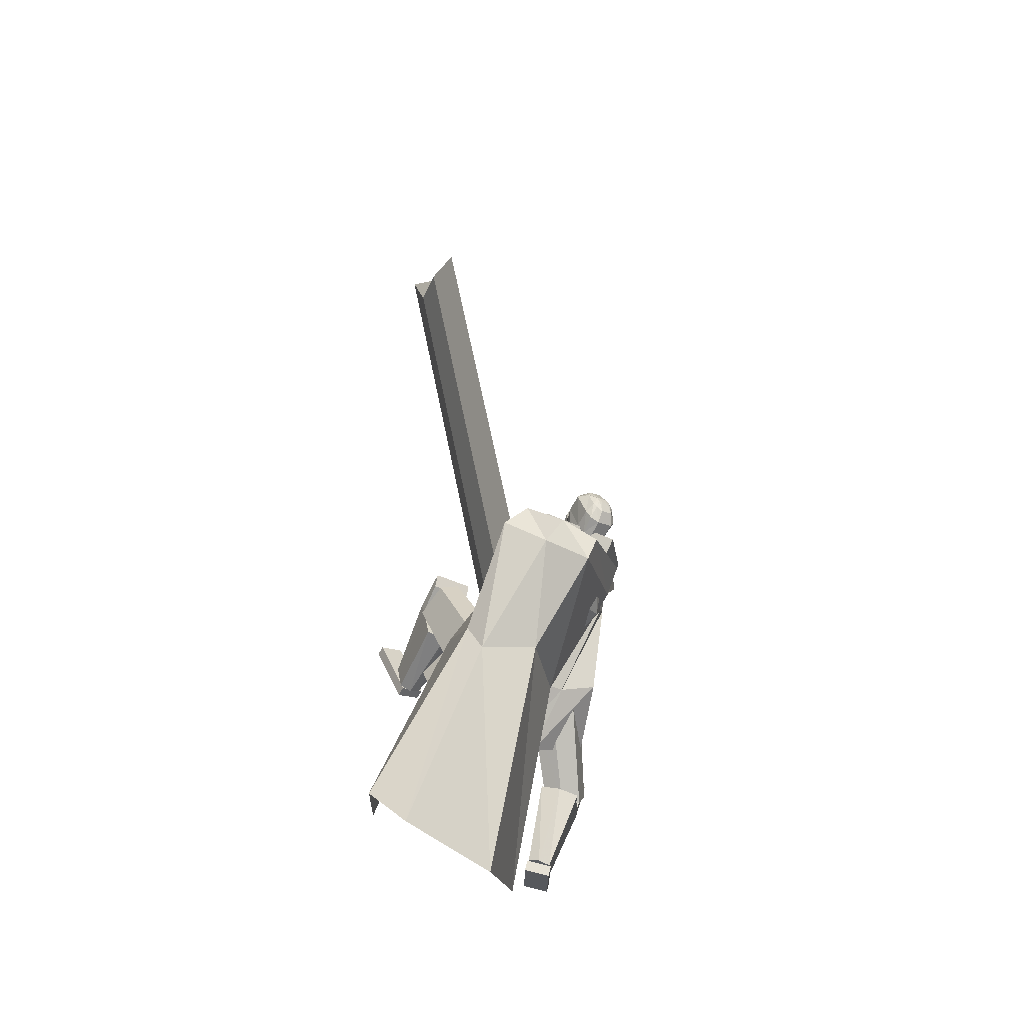
<metadata>
{"format":"obj","ext":"obj","renderer":"f3d","projection":"perspective","resolution":1024,"background":"white","views":[{"elev":-42.7,"azim":148.4,"up":"+Z"}]}
</metadata>
<code>
o Cube.004
v 1.809 1.153 -0.5545
v 0.08924 3.112 3.674
v -0.5699 0.8447 -0.8067
v -0.6821 3.557 3.188
v 2.199 1.772 -0.6861
v 1.249 4.203 2.929
v 0.5473 2.114 -1.517
v 0.4003 4.614 2.432
v 0.529 2.86 3.466
v -0.6407 3.351 2.816
v 0.5123 4.555 2.087
v 1.49 3.995 2.709
v -0.1637 2.53 1.481
v 0.6512 3.431 1.262
v 1.495 3.039 1.508
v 1.219 2.052 2.079
v -0.1033 4.122 2.784
v 1.834 2.144 -1.195
v 0.8644 4.505 2.659
v 1.001 4.275 2.398
v 0.6762 3.646 3.28
v 1.343 3.178 1.15
v 0.09731 3.16 3.705
v -0.674 3.605 3.219
v 0.6599 3.79 3.437
v -0.1217 4.266 2.945
v 0.8981 -0.2007 3.412
v 0.9014 -0.06842 3.454
v 0.6543 0.08009 2.545
v 0.6576 0.2124 2.587
v 1.226 -0.1818 3.326
v 1.229 -0.0495 3.368
v 0.9819 0.09901 2.459
v 0.9852 0.2313 2.501
v 0.2636 3.554 3.544
v 0.1883 4.375 3.503
v 0.2197 3.591 3.402
v 0.163 4.397 3.421
v 0.2025 4.366 3.34
v 0.244 4.276 3.186
v 0.2162 4.042 3.089
v 0.2743 3.868 3.221
v 0.2838 3.797 3.206
v 0.2801 4.304 3.572
v 0.379 4.165 3.603
v 0.3533 3.926 3.564
v 0.3096 3.787 3.504
v 0.2861 3.74 3.405
v 0.2343 3.579 3.449
v 0.1714 4.39 3.449
v 0.3187 3.767 3.319
v 0.3133 3.834 3.347
v 0.2877 4.007 3.224
v 0.306 4.25 3.289
v 0.2453 4.356 3.381
v 0.1195 4.395 3.434
v 0.235 3.55 3.552
v 0.1911 3.588 3.41
v 0.1447 4.374 3.516
v 0.2846 3.663 3.565
v 0.2997 3.759 3.625
v 0.244 3.882 3.714
v 0.3046 4.136 3.698
v 0.2395 4.28 3.658
v 0.1901 3.777 3.23
v 0.1826 3.86 3.247
v 0.1148 4.06 3.036
v 0.1298 4.286 3.134
v 0.1221 4.381 3.279
v 0.1279 4.388 3.462
v 0.2057 3.575 3.457
v 0.1492 3.54 3.576
v 0.01465 4.355 3.551
v 0.1053 3.578 3.434
v -0.01061 4.377 3.47
v -0.07864 4.333 3.418
v -0.1726 4.228 3.302
v -0.1481 3.999 3.191
v -0.09216 3.825 3.323
v -0.09216 3.753 3.311
v -0.01148 4.27 3.653
v -0.04808 4.115 3.722
v 0.004936 3.885 3.661
v 0.04027 3.755 3.579
v 0.01946 3.709 3.479
v 0.1199 3.565 3.481
v -0.002186 4.369 3.497
v -0.05724 3.722 3.424
v -0.05313 3.791 3.449
v -0.1317 3.958 3.34
v -0.1657 4.195 3.42
v -0.09089 4.317 3.475
v 0.03265 4.385 3.459
v 0.1778 3.543 3.567
v 0.1339 3.581 3.426
v 0.05792 4.364 3.54
v 0.119 3.643 3.611
v 0.1165 3.737 3.676
v 0.1821 3.875 3.732
v 0.0687 4.108 3.763
v 0.07138 4.26 3.704
v 0.002147 3.755 3.282
v -0.000635 3.838 3.298
v -0.09491 4.035 3.094
v -0.1061 4.259 3.199
v -0.04602 4.361 3.325
v 0.04107 4.378 3.486
v 0.1485 3.568 3.473
v 1.258 1.363 1.951
v 1.052 4.211 2.71
v 1.252 1.655 1.381
v 0.6677 4.433 2.468
v 0 1.747 0.9307
v -0.2731 3.905 3.055
v 0 1.025 2.347
v 0.5342 3.332 3.286
v 0.7081 3.957 2.081
v 1.169 3.665 2.411
v 0.6379 2.9 2.809
v -0.4591 3.314 2.404
v 0.1255 4.212 2.732
v 0.3336 1.025 2.347
v 0.3336 1.747 0.9307
v 0.7722 3.827 3.108
v 0.9635 3.278 2.601
v 0.3894 3.799 2.055
v -1.254 1.348 1.965
v -1.254 1.64 1.392
v -0.8761 2.872 2.952
v -0.4719 2.543 3.177
v -0.4327 3.597 3.338
v -0.3336 1.025 2.347
v -0.3336 1.747 0.9307
v 0.2182 3.108 3.493
v 0.01745 2.562 3.027
v -0.7546 2.972 2.819
v 0.9304 2.534 1.8
v 0.9604 2.24 2.358
v 0 2.397 1.621
v 0.4551 2.379 1.656
v 0.4107 1.984 2.432
v 0.001196 1.963 2.471
v -0.9349 2.484 1.829
v -0.9216 2.183 2.403
v -0.4551 2.379 1.656
v -0.4107 1.984 2.432
v -0.7511 3.073 3.241
v -0.4713 2.823 3.414
v -0.5028 2.851 3.993
v -0.8257 3.201 3.821
v -1.007 2.87 3.357
v -0.556 2.382 3.596
v -0.3896 3.633 3.31
v 0.1515 3.048 3.596
v -0.9568 3.039 3.917
v -0.6858 2.746 4.06
v -1.317 2.585 3.771
v -1.09 2.34 3.891
v 0.6902 1.511 3.474
v 0.2898 2.14 2.154
v 0.7559 1.082 3.27
v 0.3721 1.603 1.899
v 1.154 1.615 3.405
v 0.87 2.27 2.067
v 1.219 1.186 3.2
v 0.9524 1.733 1.812
v 0.9948 1.086 3.211
v 0.6716 1.607 1.827
v 0.9038 1.681 3.495
v 0.5572 2.353 2.181
v -1.594 1.19 0.914
v -1.001 2.01 2.043
v -1.341 1.429 0.5836
v -0.6855 2.309 1.629
v -1.246 0.8616 0.9435
v -0.5641 1.599 2.08
v -0.9933 1.101 0.6128
v -0.248 1.898 1.666
v -1.139 1.292 0.5608
v -0.4308 2.137 1.6
v -1.49 0.96 1.02
v -0.8695 1.722 2.175
v 0.7159 0.1002 2.931
v 0.6356 1.541 3.71
v 0.716 0.2216 2.556
v 1.014 0.09383 2.929
v 1.167 1.529 3.707
v 1.014 0.2152 2.554
v 0.7159 0.1312 2.835
v 0.633 1.473 3.544
v 1.014 0.1249 2.833
v 1.164 1.461 3.541
v 0.6235 1.055 3.46
v 0.6242 1.294 2.8
v 1.155 1.283 2.797
v 1.154 1.043 3.457
v 1.155 1.122 3.294
v 0.6241 1.133 3.297
v 0.8652 0.2412 2.484
v 0.8651 0.09702 2.93
v 0.901 1.535 3.709
v 0.8985 1.467 3.543
v 0.8651 0.1281 2.834
v 0.889 1.049 3.459
v 0.8938 1.302 2.746
v -1.231 0.766 -0.3098
v -1.728 1.022 1.232
v -1.026 1.096 -0.3747
v -0.9802 0.6261 -0.2282
v -1.282 0.773 1.377
v -0.7748 0.9564 -0.2931
v -1.178 0.8504 -0.3264
v -1.639 1.104 1.099
v -0.9277 0.7106 -0.2448
v -1.193 0.8553 1.245
v -1.6 0.9445 0.7059
v -1.239 1.539 0.6138
v -0.7924 1.29 0.759
v -1.154 0.6956 0.8511
v -1.064 0.8529 0.8449
v -1.511 1.102 0.6997
v -0.8615 1.089 -0.3461
v -1.106 0.696 -0.269
v -1.505 0.8974 1.304
v -1.416 0.9797 1.172
v -1.053 0.7805 -0.2856
v -1.377 0.8201 0.7785
v -0.9768 1.477 0.6742
v -1.496 0.2938 -0.2436
v -1.504 0.3461 -0.1153
v -1.031 1.064 -0.5288
v -1.038 1.116 -0.4005
v -1.201 0.145 -0.1651
v -1.209 0.1972 -0.03677
v -0.7361 0.915 -0.4503
v -0.7439 0.9672 -0.322
v -0.4014 2.708 3.387
v -0.5294 1.791 3.583
v -0.4517 1.81 3.732
v -0.3304 2.723 3.531
v -0.6491 1.788 3.462
v -0.5048 2.7 3.26
v -0.8147 1.826 3.509
v -0.6708 2.731 3.301
v -0.5789 1.856 3.864
v -0.434 2.762 3.656
v -0.7026 2.792 3.577
v -0.8377 1.87 3.769
v -0.732 1.882 3.899
v -0.6025 2.803 3.706
v -0.9089 1.849 3.618
v -0.776 2.775 3.43
v -0.7651 1.619 3.527
v -0.9451 0.7111 3.746
v -0.823 0.6809 3.729
v -0.6037 1.58 3.502
v -1.057 0.7443 3.794
v -0.9128 1.664 3.592
v -1.056 0.7679 3.924
v -0.9081 1.697 3.767
v -0.75 0.6861 3.837
v -0.5044 1.587 3.649
v -0.6509 1.663 3.886
v -0.8608 0.7438 4.014
v -0.7481 0.7122 3.967
v -0.4998 1.619 3.824
v -0.9826 0.7726 4.032
v -0.8112 1.703 3.912
v -0.5529 1.581 3.828
v -0.668 1.897 3.854
v -0.8469 1.562 3.881
v -0.8448 1.961 3.6
v -0.5903 1.546 3.586
v -0.4835 1.843 3.703
v -0.898 1.532 3.65
v -0.6546 1.909 3.463
v -0.8294 0.7205 3.992
v -0.906 0.4605 3.961
v -0.912 0.712 4.023
v -0.9764 0.4642 3.982
v -0.9095 0.6868 3.729
v -0.9488 0.4424 3.834
v -1.003 0.6859 3.736
v -1.021 0.4355 3.823
v -0.8753 0.5134 4.005
v -0.9493 0.5256 4.04
v -1.017 0.4581 3.78
v -0.9513 0.4739 3.769
v -0.8882 0.5918 4.064
v -1.041 0.5605 3.787
v -0.935 0.5722 3.74
v -0.8201 0.6195 4.051
v -0.8705 0.5602 3.997
v -0.9419 0.5703 4.037
v -1.028 0.4933 3.785
v -0.9369 0.5154 3.771
v -0.8899 0.5389 3.992
v -0.8568 0.4375 4.019
v -0.9348 0.5327 4.025
v -0.9009 0.4311 4.052
v -0.9242 0.5143 3.941
v -0.8903 0.4127 3.968
v -0.9691 0.5081 3.975
v -0.9347 0.4059 4.001
v -0.8706 0.4428 4.033
v -0.7658 0.414 4.014
v -0.8821 0.39 4.049
v -0.7773 0.3612 4.03
v -0.8862 0.4272 3.971
v -0.7814 0.3984 3.952
v -0.8977 0.3744 3.988
v -0.7929 0.3456 3.968
v -0.7852 0.4014 4.021
v -0.752 0.5047 4.002
v -0.7321 0.3832 4.016
v -0.6989 0.4866 3.996
v -0.7948 0.3921 3.957
v -0.7615 0.4955 3.937
v -0.7417 0.374 3.952
v -0.7084 0.4774 3.932
v -0.8885 0.4402 4.019
v -0.864 0.4247 4.021
v -0.9078 0.4182 4.037
v -0.8762 0.3931 4.034
v -0.9041 0.4283 3.986
v -0.8766 0.4095 3.985
v -0.9226 0.4065 4.002
v -0.893 0.3832 4.001
v -0.7836 0.3936 4.008
v -0.7587 0.4006 4.002
v -0.7825 0.3664 4.015
v -0.7459 0.3741 4.006
v -0.7917 0.3867 3.97
v -0.7639 0.3916 3.963
v -0.793 0.358 3.978
v -0.7554 0.3623 3.969
v -0.911 0.5078 3.981
v -0.8394 0.4254 3.965
v -0.9435 0.4736 4.012
v -0.8719 0.3912 3.996
v -0.9437 0.49 3.927
v -0.8721 0.4076 3.911
v -0.9762 0.4558 3.958
v -0.9046 0.3733 3.942
v -0.8436 0.4298 3.96
v -0.7525 0.4144 3.9
v -0.8377 0.3783 3.983
v -0.7465 0.3629 3.922
v -0.88 0.4048 3.912
v -0.7888 0.3893 3.852
v -0.874 0.3532 3.934
v -0.7829 0.3378 3.874
v -0.772 0.3928 3.921
v -0.7691 0.5013 3.901
v -0.7207 0.3872 3.898
v -0.7177 0.4957 3.878
v -0.7991 0.3827 3.862
v -0.7961 0.4912 3.842
v -0.7477 0.3771 3.839
v -0.7447 0.4857 3.819
v -0.8737 0.421 3.969
v -0.8408 0.4154 3.947
v -0.8695 0.3846 3.985
v -0.8366 0.3791 3.963
v -0.8957 0.4058 3.94
v -0.8629 0.4002 3.918
v -0.8915 0.3694 3.955
v -0.8587 0.3639 3.933
v -0.7683 0.4032 3.899
v -0.7354 0.3976 3.878
v -0.7641 0.3668 3.915
v -0.7312 0.3612 3.893
v -0.7904 0.388 3.87
v -0.7575 0.3824 3.848
v -0.7862 0.3516 3.886
v -0.7533 0.346 3.864
v -0.9376 0.4833 3.923
v -0.9049 0.3891 3.924
v -0.9804 0.4686 3.947
v -0.9477 0.3744 3.948
v -0.9632 0.4739 3.871
v -0.9305 0.3797 3.871
v -1.006 0.4593 3.894
v -0.9733 0.3651 3.895
v -0.9091 0.3963 3.921
v -0.8284 0.3664 3.871
v -0.9168 0.3486 3.937
v -0.836 0.3187 3.887
v -0.9428 0.3855 3.874
v -0.862 0.3556 3.823
v -0.9504 0.3378 3.89
v -0.8696 0.3079 3.84
v -0.8457 0.3642 3.878
v -0.8227 0.4458 3.826
v -0.8037 0.3412 3.861
v -0.7807 0.4228 3.808
v -0.8764 0.3432 3.832
v -0.8534 0.4248 3.78
v -0.8344 0.3202 3.815
v -0.8114 0.4018 3.762
v -0.938 0.3947 3.927
v -0.9088 0.3839 3.908
v -0.9433 0.361 3.938
v -0.9142 0.3502 3.92
v -0.9583 0.3881 3.898
v -0.9292 0.3773 3.88
v -0.9637 0.3545 3.909
v -0.9346 0.3437 3.891
v -0.8471 0.3517 3.872
v -0.8281 0.3559 3.855
v -0.8407 0.3237 3.876
v -0.8183 0.3276 3.857
v -0.8658 0.3488 3.841
v -0.8446 0.3456 3.825
v -0.8622 0.3159 3.848
v -0.8384 0.3176 3.829
v -0.9504 0.4699 3.839
v -0.9227 0.4041 3.819
v -0.9856 0.4566 3.834
v -0.9579 0.3908 3.814
v -0.9495 0.4834 3.797
v -0.9218 0.4175 3.776
v -0.9848 0.4701 3.792
v -0.957 0.4042 3.771
v -0.917 0.4011 3.815
v -0.8594 0.3666 3.783
v -0.9395 0.3717 3.806
v -0.8819 0.3372 3.774
v -0.927 0.4201 3.776
v -0.8694 0.3856 3.744
v -0.9494 0.3907 3.767
v -0.8918 0.3562 3.735
v -0.8688 0.3794 3.779
v -0.8103 0.4208 3.759
v -0.8482 0.3479 3.773
v -0.7898 0.3892 3.754
v -0.882 0.3778 3.737
v -0.8235 0.4192 3.717
v -0.8615 0.3463 3.731
v -0.803 0.3877 3.711
v -0.9312 0.4112 3.811
v -0.9186 0.392 3.803
v -0.955 0.4007 3.808
v -0.9394 0.3774 3.798
v -0.9355 0.4202 3.787
v -0.9219 0.4061 3.778
v -0.9562 0.4069 3.783
v -0.9416 0.3872 3.774
v -0.8767 0.3669 3.776
v -0.8602 0.3738 3.767
v -0.8819 0.3469 3.771
v -0.851 0.3532 3.763
v -0.8871 0.3685 3.75
v -0.8696 0.3765 3.742
v -0.8837 0.3486 3.746
v -0.8598 0.3536 3.737
v -0.8507 0.6475 4.028
v -0.7865 0.6206 4.001
v -0.8638 0.5964 4.048
v -0.7996 0.5694 4.02
v -0.8837 0.6319 3.965
v -0.8196 0.6049 3.938
v -0.8969 0.5807 3.985
v -0.8327 0.5538 3.958
v -0.7708 0.6173 3.978
v -0.7146 0.5685 3.985
v -0.7952 0.5958 4.024
v -0.739 0.5471 4.031
v -0.8068 0.5698 3.936
v -0.7507 0.521 3.943
v -0.8313 0.5483 3.982
v -0.7751 0.4996 3.99
v -0.6956 0.5376 3.988
v -0.6754 0.4676 4.004
v -0.7305 0.538 4.032
v -0.7103 0.468 4.049
v -0.749 0.5124 3.946
v -0.7289 0.4424 3.962
v -0.7839 0.5128 3.99
v -0.7638 0.4427 4.007
v -0.8007 0.6133 3.99
v -0.778 0.602 3.982
v -0.813 0.5962 4.007
v -0.792 0.5801 4.006
v -0.8188 0.5908 3.95
v -0.798 0.5747 3.95
v -0.8336 0.5704 3.977
v -0.8118 0.5561 3.973
v -0.7285 0.5585 3.982
v -0.7108 0.5389 3.985
v -0.7433 0.5501 4.013
v -0.7331 0.5265 4.018
v -0.7503 0.5351 3.956
v -0.7407 0.5112 3.961
v -0.7727 0.5281 3.988
v -0.7563 0.5033 3.993
v -0.9075 0.7824 3.948
v -0.8396 0.7855 3.926
v -0.9645 0.7596 3.78
v -0.8875 0.7547 3.77
v -0.868 0.9634 3.914
v -0.8001 0.966 3.893
v -0.9254 0.9428 3.746
v -0.8493 0.945 3.734
v -0.4648 0.2287 4.894
v 1.325 0.9017 10.59
v -0.7447 0.3041 4.973
v 1.045 0.9771 10.67
v -0.3325 0.8389 4.78
v 1.457 1.512 10.48
v -0.6123 0.9143 4.86
v 1.177 1.587 10.56
v -0.7861 -0.3268 4.858
v 1.284 0.4517 11.45
v -0.4102 1.406 4.535
v 1.437 2.101 10.41
v -1.065 0.2893 3.043
v -0.3837 0.5045 5.25
v -1.182 0.3209 3.076
v -0.5007 0.536 5.283
v -1.044 0.3878 3.025
v -0.3429 0.6923 5.215
v -1.161 0.4194 3.058
v -0.46 0.7238 5.249
f 10 4 17 8 11
f 20 19 6 12
f 12 6 21 2 9
f 21 17 26 25
f 15 12 9 16
f 22 20 12 15
f 13 10 11 14
f 3 13 14 7
f 18 22 15 5
f 5 15 16 1
f 7 14 22 18
f 14 11 20 22
f 11 8 19 20
f 17 4 24 26
f 25 26 24 23
f 4 2 23 24
f 2 21 25 23
f 8 17 21 6 19
f 27 28 30 29
f 29 30 34 33
f 33 34 32 31
f 31 32 28 27
f 29 33 31 27
f 34 30 28 32
f 69 56 38 39
f 71 108 95 58
f 91 82 81 92
f 71 49 35 57
f 100 63 64 101
f 58 95 102 65
f 69 106 93 56
f 51 52 47 48
f 52 53 46 47
f 63 100 99 62
f 70 59 36 50
f 49 51 48 35
f 67 41 42 66
f 68 40 41 67
f 53 54 45 46
f 58 65 43 37
f 65 66 42 43
f 42 41 53 52
f 41 40 54 53
f 68 69 39 40
f 40 39 55 54
f 46 45 63 62
f 47 46 62 61
f 43 42 52 51
f 37 43 51 49
f 107 96 59 70
f 58 37 49 71
f 39 38 50 55
f 55 50 36 44
f 57 94 108 71
f 38 56 70 50
f 67 104 105 68
f 93 107 70 56
f 101 64 59 96
f 45 44 64 63
f 66 103 104 67
f 65 102 103 66
f 48 47 61 60
f 35 48 60 57
f 44 36 59 64
f 68 105 106 69
f 106 76 75 93
f 94 57 60 97
f 108 94 72 86
f 88 85 84 89
f 89 84 83 90
f 73 96 107 87
f 86 72 85 88
f 78 104 103 79
f 77 105 104 78
f 90 83 82 91
f 95 74 80 102
f 102 80 79 103
f 79 89 90 78
f 78 90 91 77
f 105 77 76 106
f 77 91 92 76
f 83 99 100 82
f 84 98 99 83
f 80 88 89 79
f 74 86 88 80
f 95 108 86 74
f 76 92 87 75
f 92 81 73 87
f 75 87 107 93
f 97 60 61 98
f 54 55 44 45
f 82 100 101 81
f 85 97 98 84
f 72 94 97 85
f 81 101 96 73
f 126 121 112 117
f 117 112 110 118
f 123 111 109 122
f 121 114 116 124
f 125 124 116 119
f 141 125 119 142
f 137 117 118 138
f 140 126 117 137
f 139 120 126 140
f 138 118 125 141
f 118 110 124 125
f 112 121 124 110
f 113 123 122 115
f 120 114 121 126
f 136 129 131
f 133 132 127 128
f 131 134 116 114
f 135 119 116 134
f 146 142 119 135
f 143 144 130 129
f 145 143 129 136
f 139 145 136 120
f 144 146 135 130
f 113 115 132 133
f 120 136 131 114
f 135 134 130
f 127 132 146 144
f 113 133 145 139
f 133 128 143 145
f 128 127 144 143
f 132 115 142 146
f 109 138 141 122
f 113 139 140 123
f 123 140 137 111
f 111 137 138 109
f 122 141 142 115
f 129 130 148 147
f 134 148 130
f 129 147 131
f 150 151 157 155
f 153 151 150
f 150 149 154 153
f 152 154 149
f 157 158 156 155
f 151 152 158 157
f 152 149 156 158
f 149 150 155 156
f 159 160 162 161
f 167 168 166 165
f 165 166 164 163
f 169 170 160 159
f 167 165 163 169
f 168 162 160 170
f 166 168 170 164
f 161 167 169 159
f 163 164 170 169
f 161 162 168 167
f 171 172 174 173
f 179 180 178 177
f 177 178 176 175
f 181 182 172 171
f 179 177 175 181
f 180 174 172 182
f 178 180 182 176
f 173 179 181 171
f 175 176 182 181
f 173 174 180 179
f 197 192 187 196
f 204 201 184 193
f 203 191 186 200
f 202 190 184 201
f 199 188 191 203
f 193 184 190 198
f 183 193 198 189
f 188 195 197 191
f 200 204 193 183
f 191 197 196 186
f 199 205 195 188
f 189 198 194 185
f 185 194 205 199
f 186 196 204 200
f 185 199 203 189
f 192 202 201 187
f 189 203 200 183
f 196 187 201 204
f 202 192 197 198 190
f 195 194 198 197
f 205 194 195
f 220 215 210 219
f 227 224 207 216
f 226 214 209 223
f 225 213 207 224
f 222 211 214 226
f 216 207 213 221
f 206 216 221 212
f 211 218 220 214
f 223 227 216 206
f 214 220 219 209
f 222 228 218 211
f 212 221 217 208
f 208 217 228 222
f 209 219 227 223
f 208 222 226 212
f 215 225 224 210
f 212 226 223 206
f 219 210 224 227
f 225 215 220 221 213
f 218 217 221 220
f 228 217 218
f 229 230 232 231
f 231 232 236 235
f 235 236 234 233
f 233 234 230 229
f 231 235 233 229
f 236 232 230 234
f 243 244 242 241
f 238 237 240 239
f 241 242 237 238
f 248 251 243 241 238 239 245 249
f 239 240 246 245
f 243 251 252 244
f 248 249 250 247
f 251 248 247 252
f 249 245 246 250
f 242 244 252 247 250 246 240 237
f 259 260 258 257
f 254 253 256 255
f 257 258 253 254
f 264 267 259 257 254 255 261 265
f 255 256 262 261
f 259 267 268 260
f 264 265 266 263
f 267 264 263 268
f 265 261 262 266
f 258 260 268 263 266 262 256 253
f 269 270 272 271
f 271 272 276 275
f 275 276 274 273
f 273 274 270 269
f 271 275 273 269
f 276 272 270 274
f 285 286 280 278
f 286 287 284 280
f 287 288 282 284
f 288 285 278 282
f 279 497 499 283
f 284 282 278 280
f 296 293 285 288
f 295 296 288 287
f 294 295 287 286
f 293 294 286 285
f 277 279 289 292
f 279 283 290 289
f 283 281 291 290
f 281 277 292 291
f 292 289 294 293
f 289 290 295 294
f 290 291 296 295
f 291 292 293 296
f 297 299 300 298
f 299 303 304 300
f 303 301 302 304
f 301 297 298 302
f 299 297 301 303
f 304 302 298 300
f 305 307 308 306
f 307 311 312 308
f 311 309 310 312
f 309 305 306 310
f 307 305 309 311
f 312 310 306 308
f 313 315 316 314
f 315 319 320 316
f 319 317 318 320
f 317 313 314 318
f 315 313 317 319
f 320 318 314 316
f 321 323 324 322
f 323 327 328 324
f 327 325 326 328
f 325 321 322 326
f 323 321 325 327
f 328 326 322 324
f 329 331 332 330
f 331 335 336 332
f 335 333 334 336
f 333 329 330 334
f 331 329 333 335
f 336 334 330 332
f 337 339 340 338
f 339 343 344 340
f 343 341 342 344
f 341 337 338 342
f 339 337 341 343
f 344 342 338 340
f 345 347 348 346
f 347 351 352 348
f 351 349 350 352
f 349 345 346 350
f 347 345 349 351
f 352 350 346 348
f 353 355 356 354
f 355 359 360 356
f 359 357 358 360
f 357 353 354 358
f 355 353 357 359
f 360 358 354 356
f 361 363 364 362
f 363 367 368 364
f 367 365 366 368
f 365 361 362 366
f 363 361 365 367
f 368 366 362 364
f 369 371 372 370
f 371 375 376 372
f 375 373 374 376
f 373 369 370 374
f 371 369 373 375
f 376 374 370 372
f 377 379 380 378
f 379 383 384 380
f 383 381 382 384
f 381 377 378 382
f 379 377 381 383
f 384 382 378 380
f 385 387 388 386
f 387 391 392 388
f 391 389 390 392
f 389 385 386 390
f 387 385 389 391
f 392 390 386 388
f 393 395 396 394
f 395 399 400 396
f 399 397 398 400
f 397 393 394 398
f 395 393 397 399
f 400 398 394 396
f 401 403 404 402
f 403 407 408 404
f 407 405 406 408
f 405 401 402 406
f 403 401 405 407
f 408 406 402 404
f 409 411 412 410
f 411 415 416 412
f 415 413 414 416
f 413 409 410 414
f 411 409 413 415
f 416 414 410 412
f 417 419 420 418
f 419 423 424 420
f 423 421 422 424
f 421 417 418 422
f 419 417 421 423
f 424 422 418 420
f 425 427 428 426
f 427 431 432 428
f 431 429 430 432
f 429 425 426 430
f 427 425 429 431
f 432 430 426 428
f 433 435 436 434
f 435 439 440 436
f 439 437 438 440
f 437 433 434 438
f 435 433 437 439
f 440 438 434 436
f 441 443 444 442
f 443 447 448 444
f 447 445 446 448
f 445 441 442 446
f 443 441 445 447
f 448 446 442 444
f 449 451 452 450
f 451 455 456 452
f 455 453 454 456
f 453 449 450 454
f 451 449 453 455
f 456 454 450 452
f 457 459 460 458
f 459 463 464 460
f 463 461 462 464
f 461 457 458 462
f 459 457 461 463
f 464 462 458 460
f 465 467 468 466
f 467 471 472 468
f 471 469 470 472
f 469 465 466 470
f 467 465 469 471
f 472 470 466 468
f 473 475 476 474
f 475 479 480 476
f 479 477 478 480
f 477 473 474 478
f 475 473 477 479
f 480 478 474 476
f 481 483 484 482
f 483 487 488 484
f 487 485 486 488
f 485 481 482 486
f 483 481 485 487
f 488 486 482 484
f 489 491 492 490
f 491 495 496 492
f 495 493 494 496
f 493 489 490 494
f 491 489 493 495
f 496 494 490 492
f 500 499 503 504
f 277 498 497 279
f 283 499 500 281
f 281 500 498 277
f 501 502 504 503
f 497 498 502 501
f 498 500 504 502
f 499 497 501 503
f 512 508 514 506 510 516
f 513 514 508 507
f 507 508 512 511
f 515 516 510 509
f 509 510 506 505
f 511 512 516 515
f 505 506 514 513
f 517 518 520 519
f 519 520 524 523
f 523 524 522 521
f 521 522 518 517
f 519 523 521 517
f 524 520 518 522
f 511 509 505 507
f 515 509 511
f 513 507 505
f 62 99 98 61

</code>
